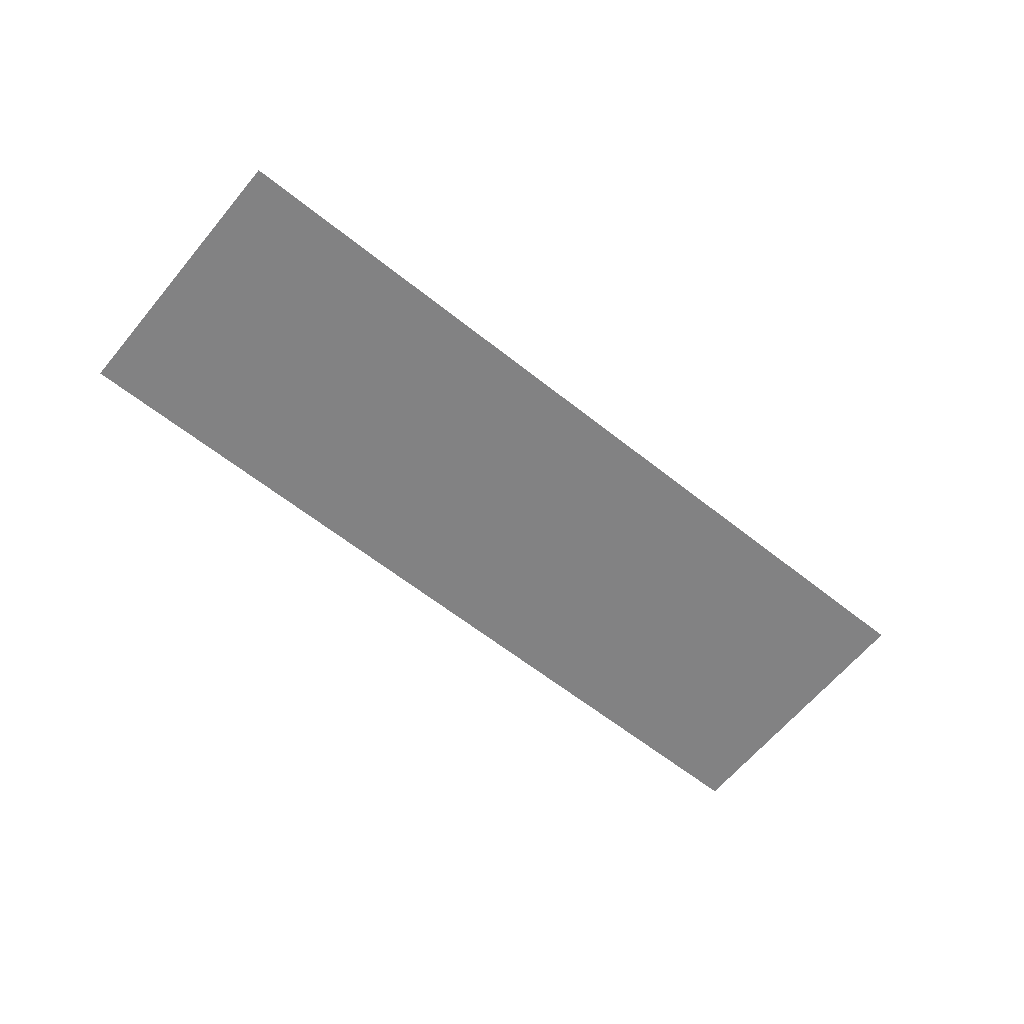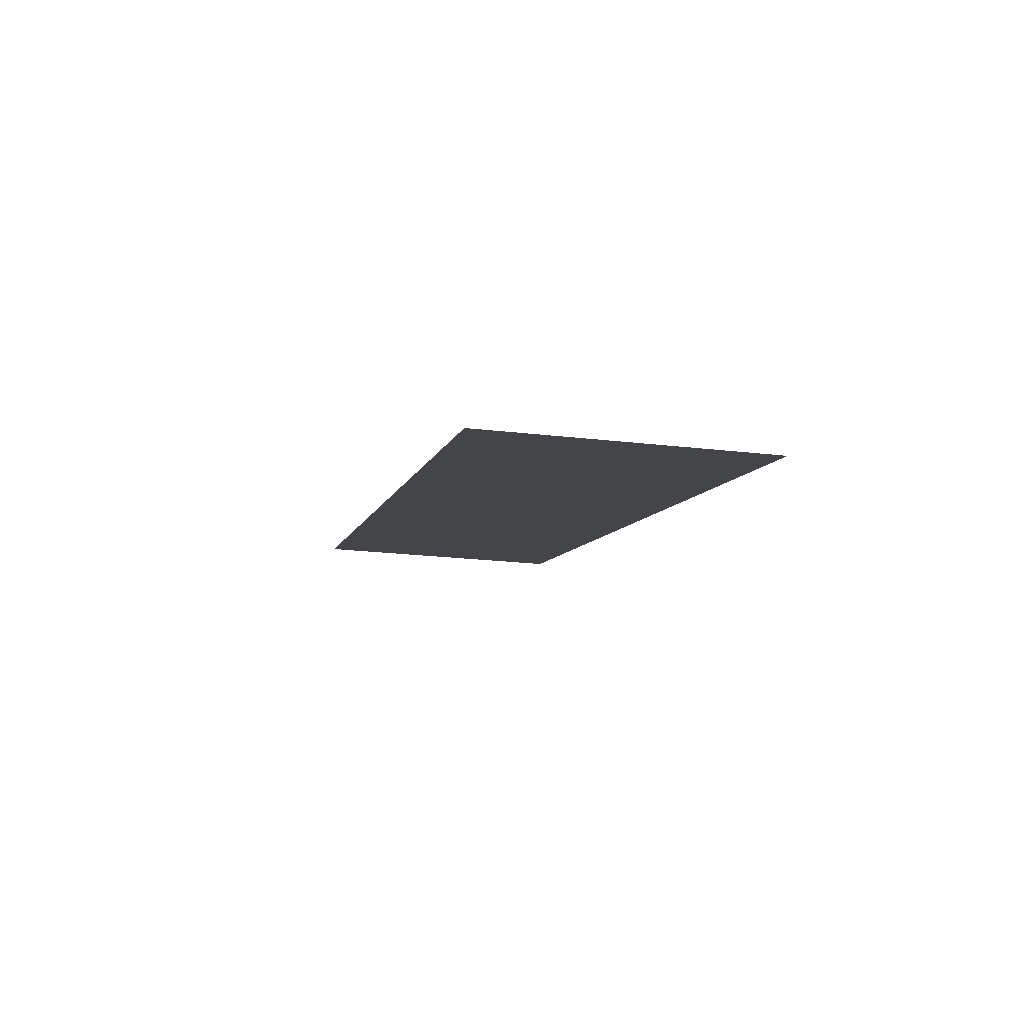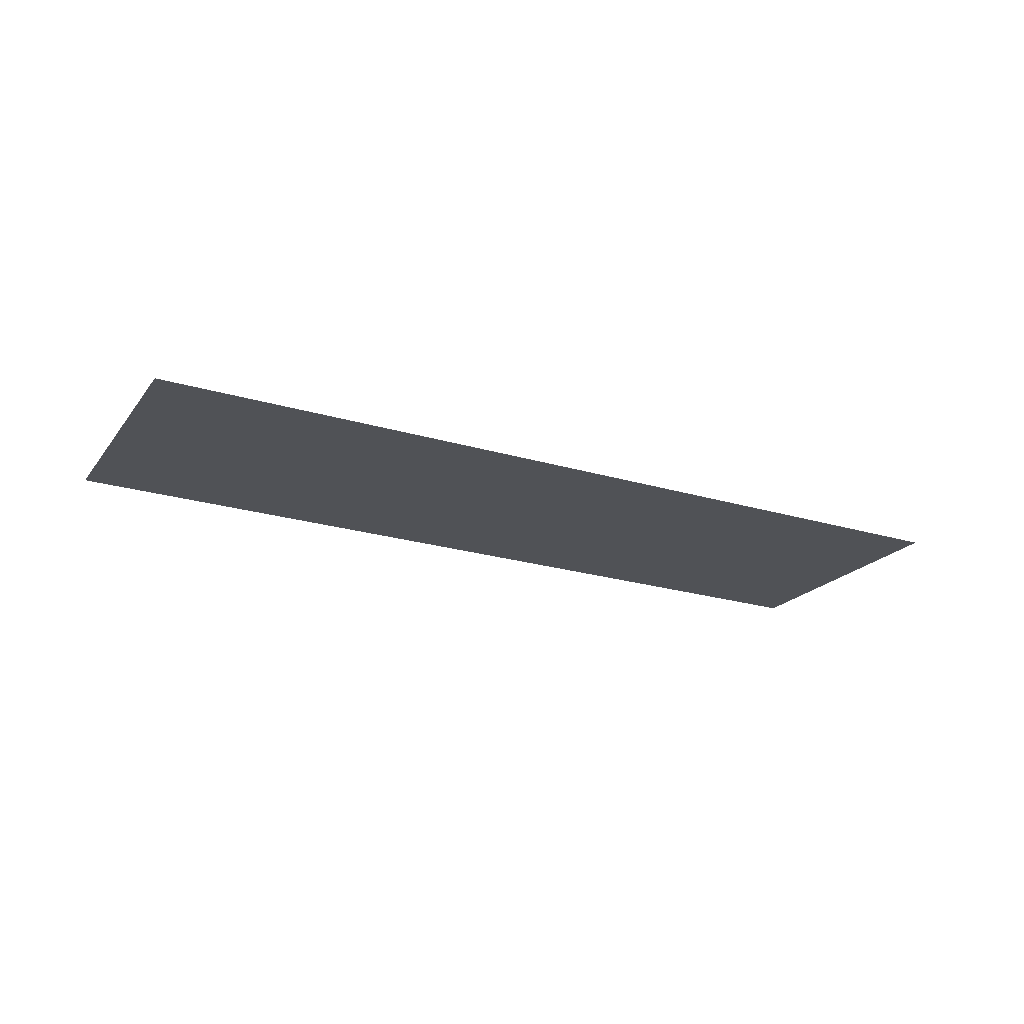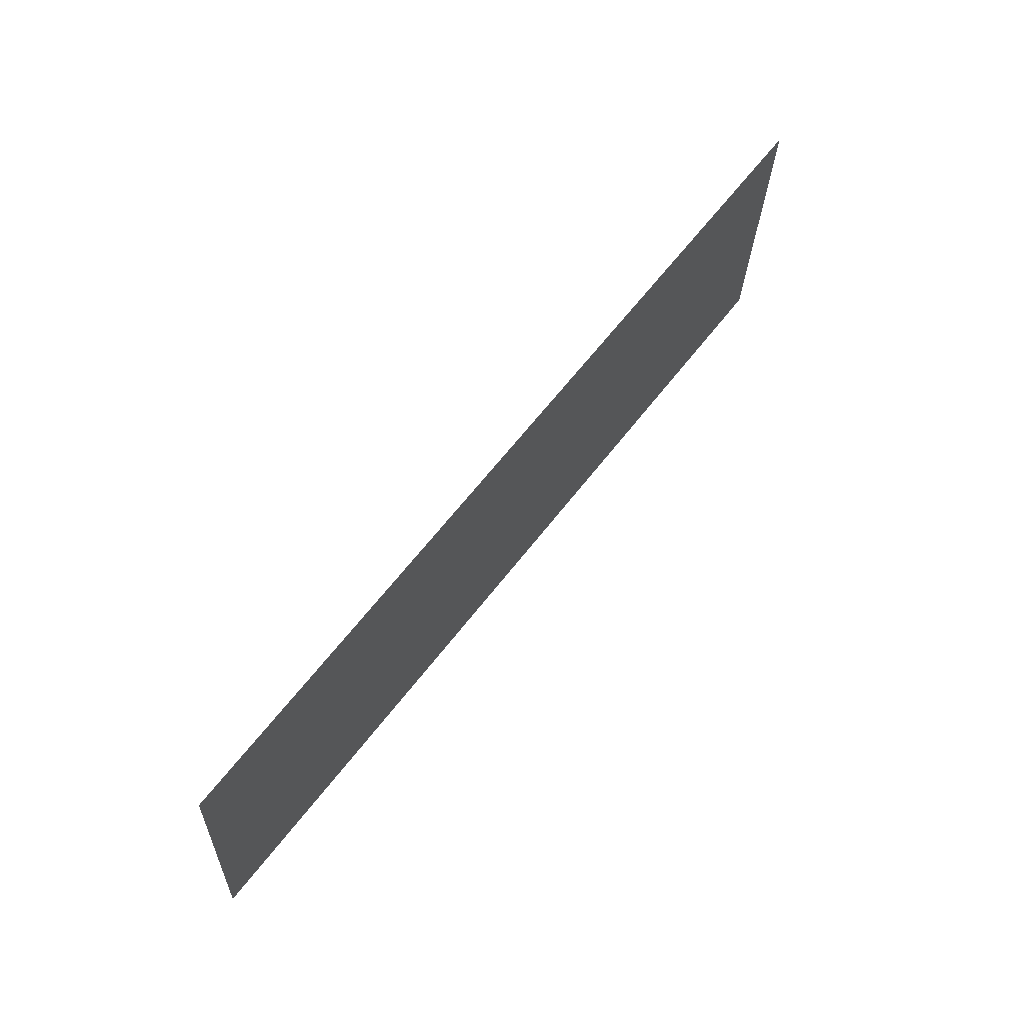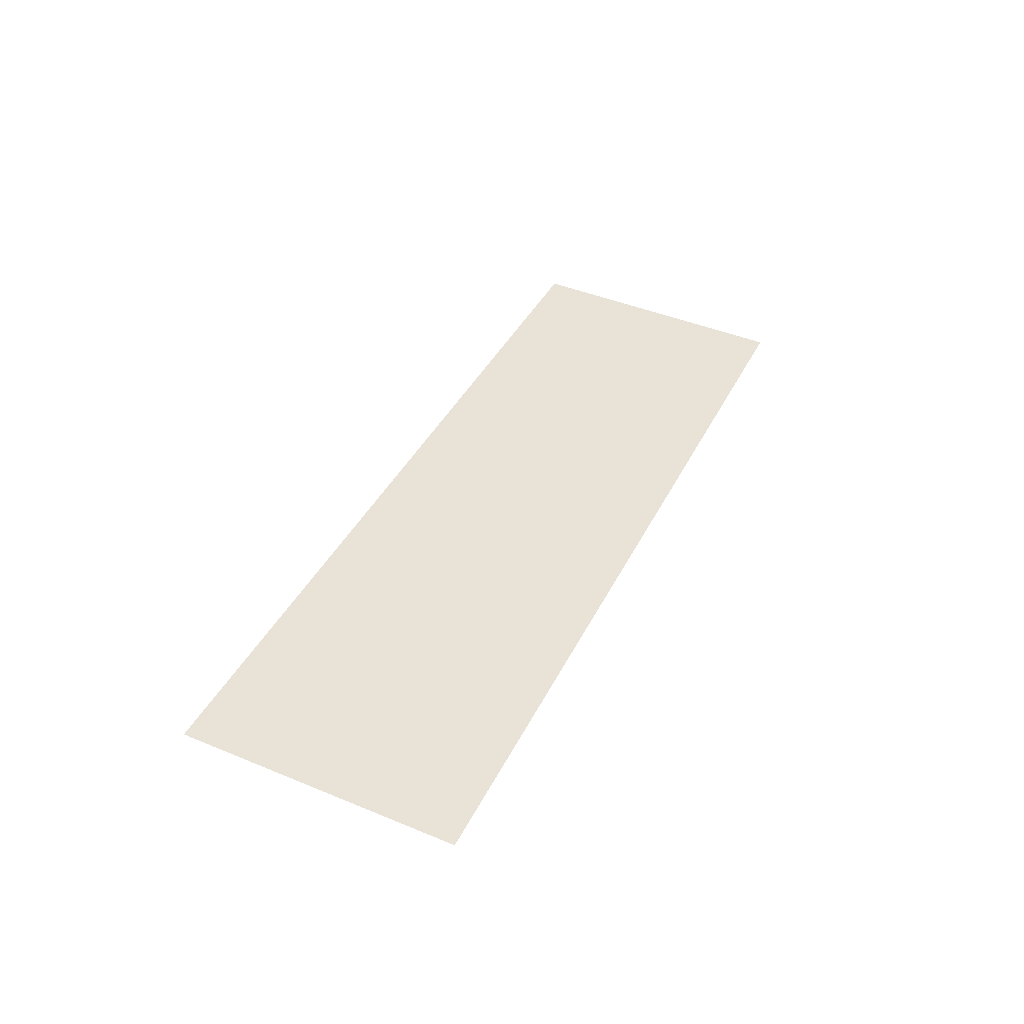
<metadata>
{"format":"obj","ext":"obj","renderer":"f3d","projection":"perspective","resolution":1024,"background":"white","views":[{"elev":-58.7,"azim":-46.0,"up":"+Z"},{"elev":-7.9,"azim":70.8,"up":"+Z"},{"elev":-23.3,"azim":147.3,"up":"+Z"},{"elev":69.4,"azim":-52.8,"up":"+Y"},{"elev":39.6,"azim":108.3,"up":"+Z"}]}
</metadata>
<code>
v 1.773e+04 6829 19.18
v 1.773e+04 6827 19.29
v 1.774e+04 6829 19.19
v 1.773e+04 6827 19.28
f 1 2 3
f 1 4 2

</code>
